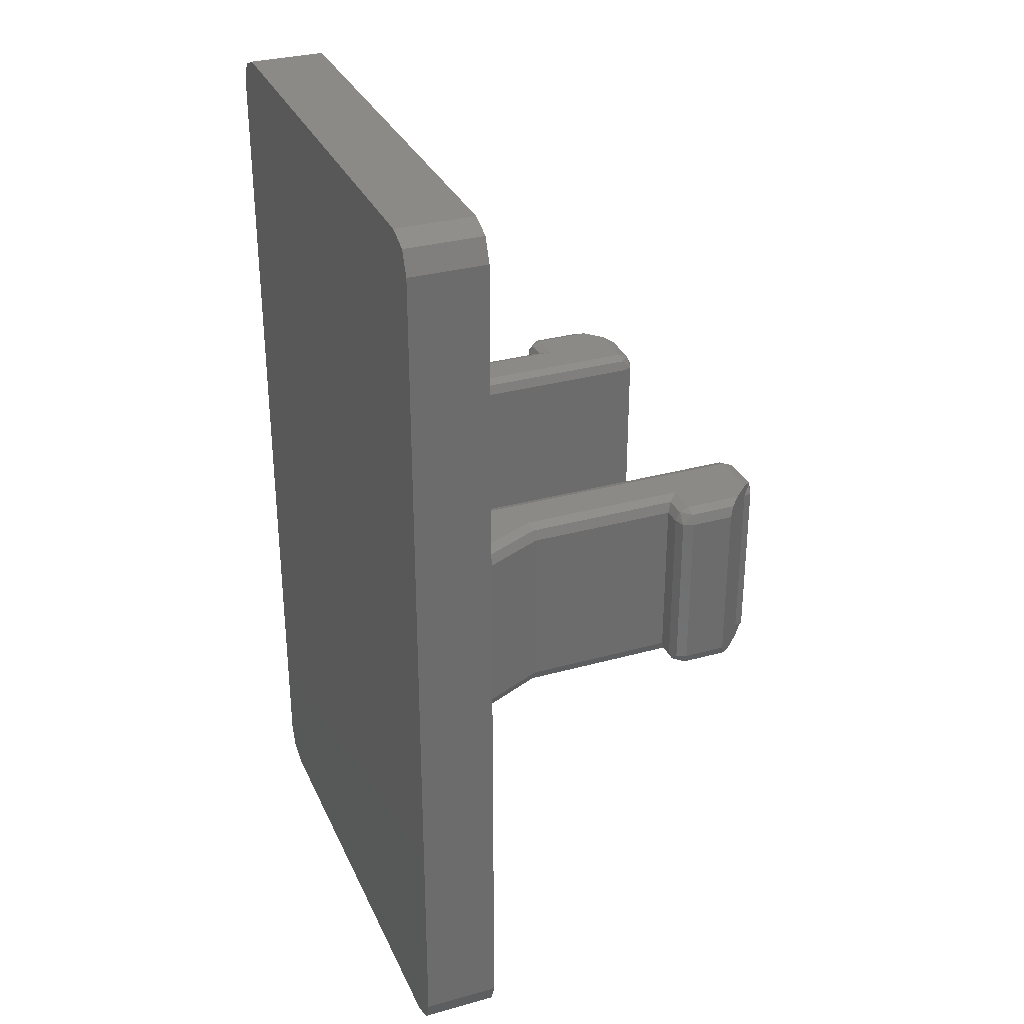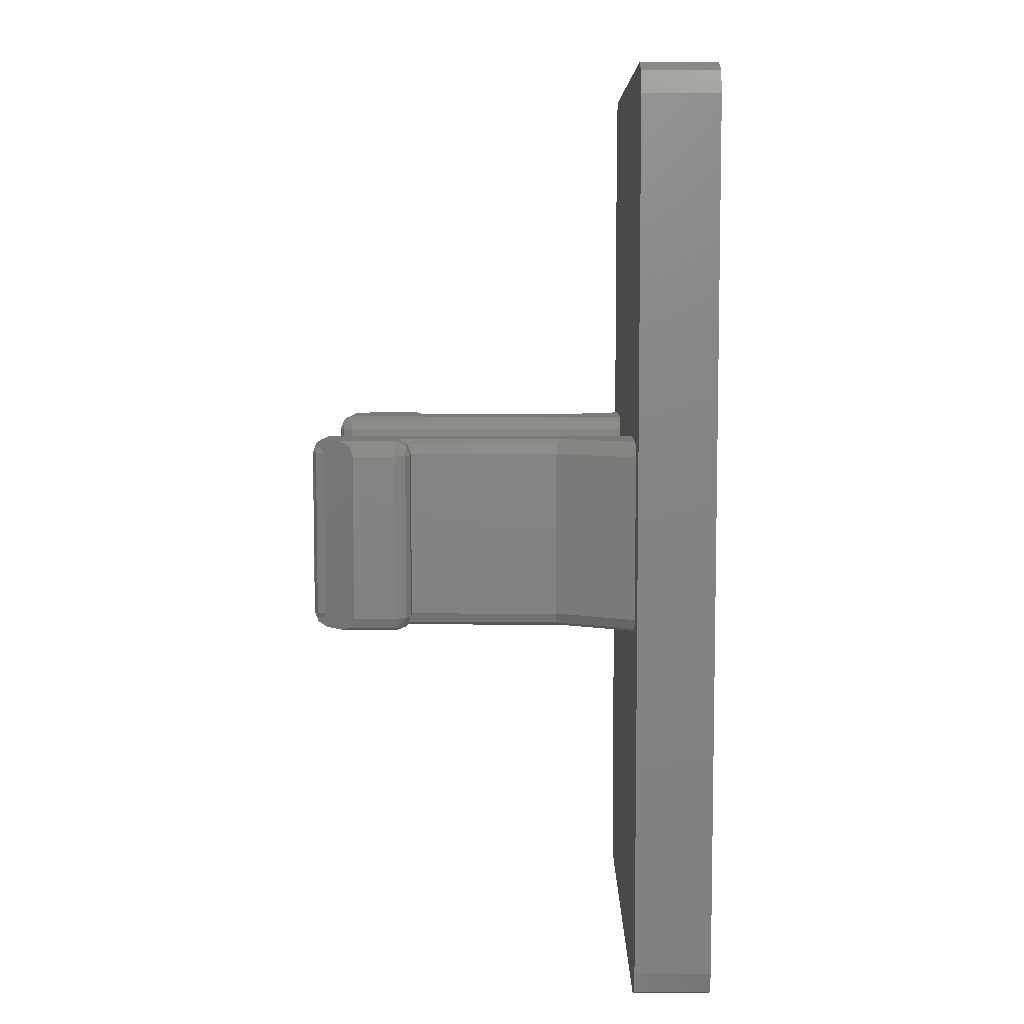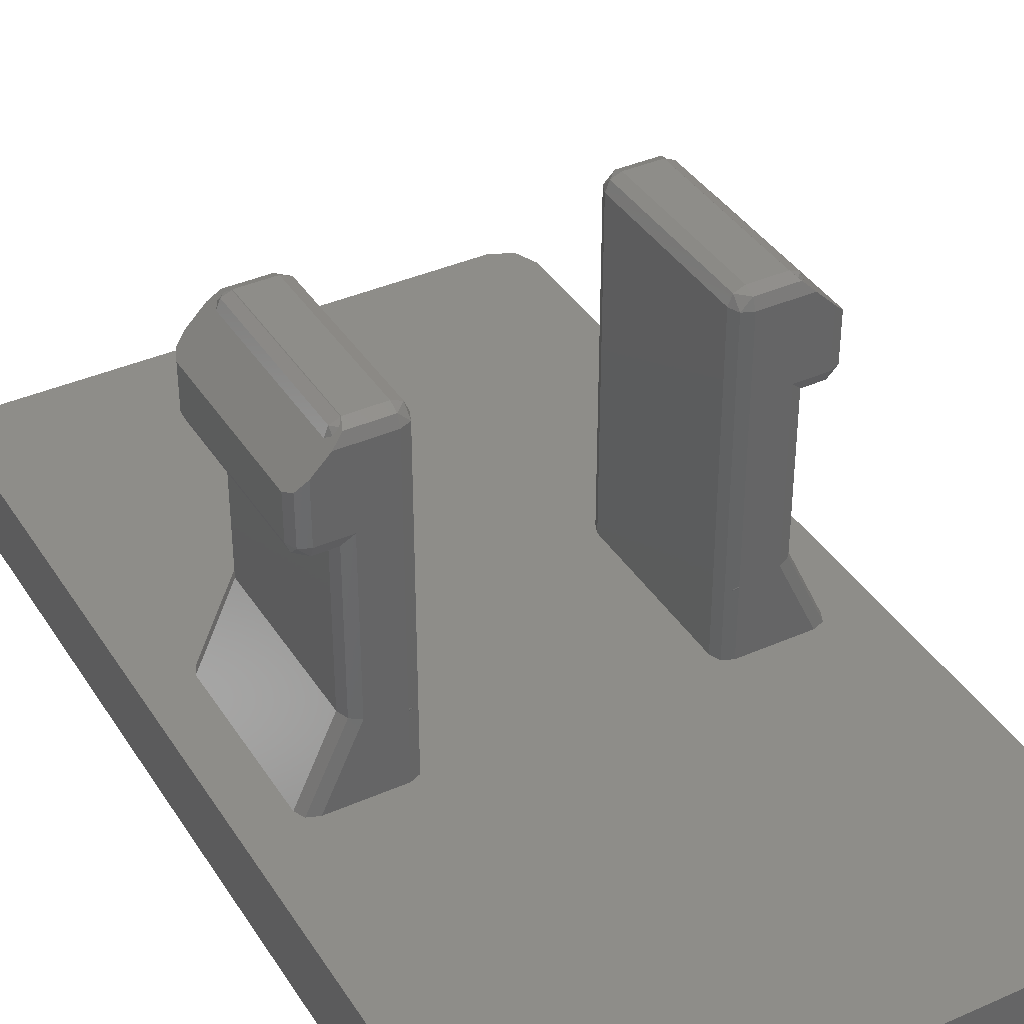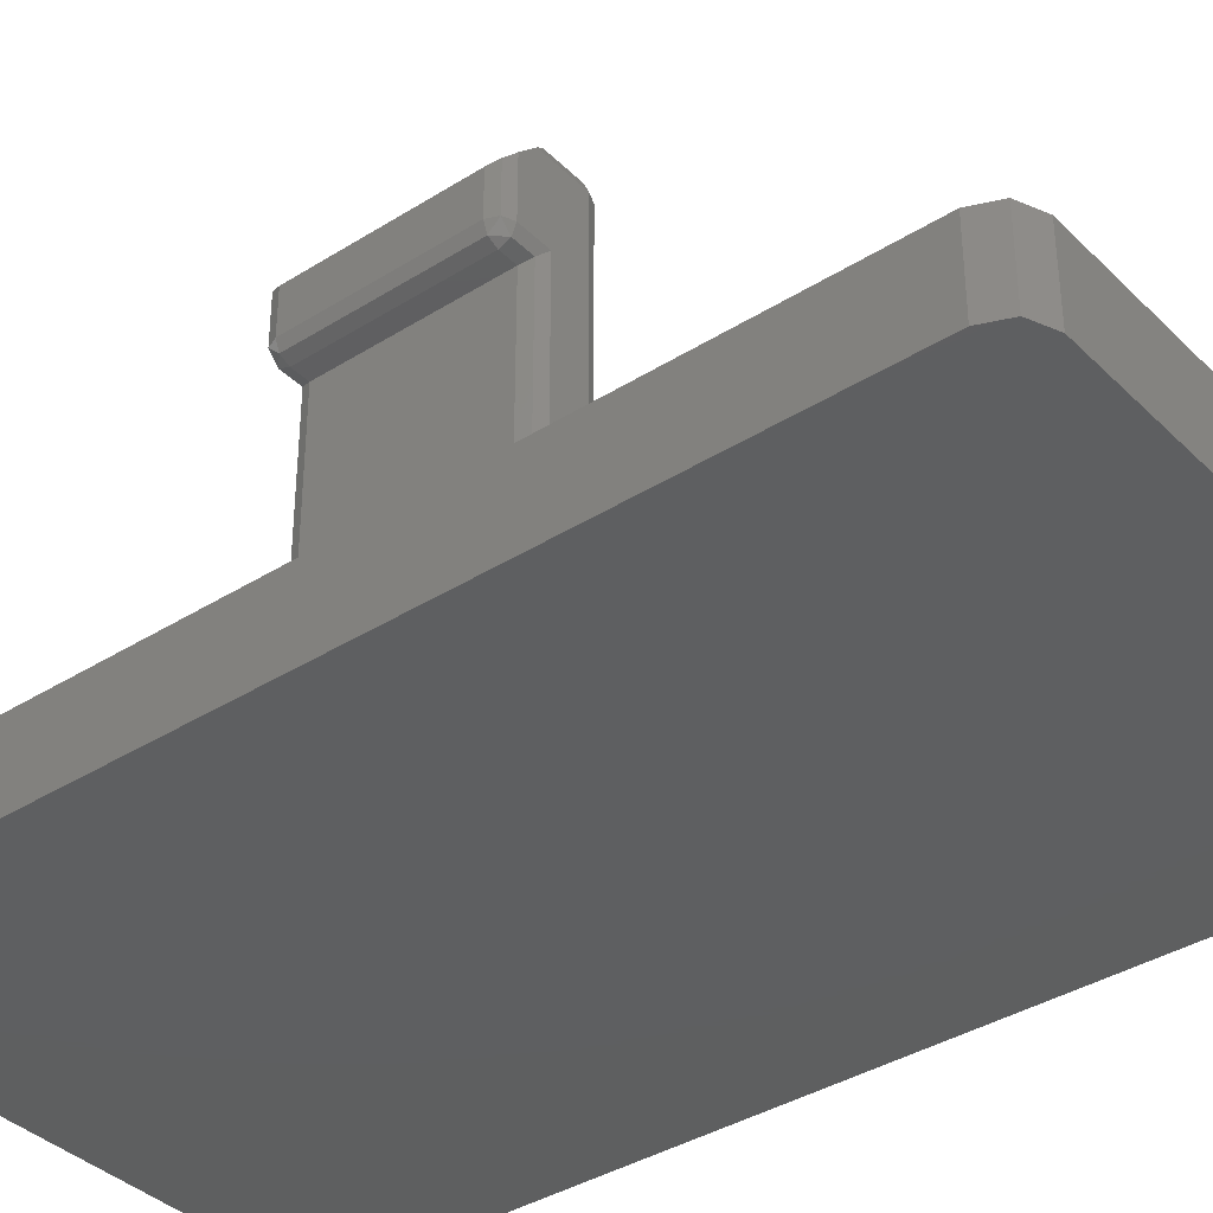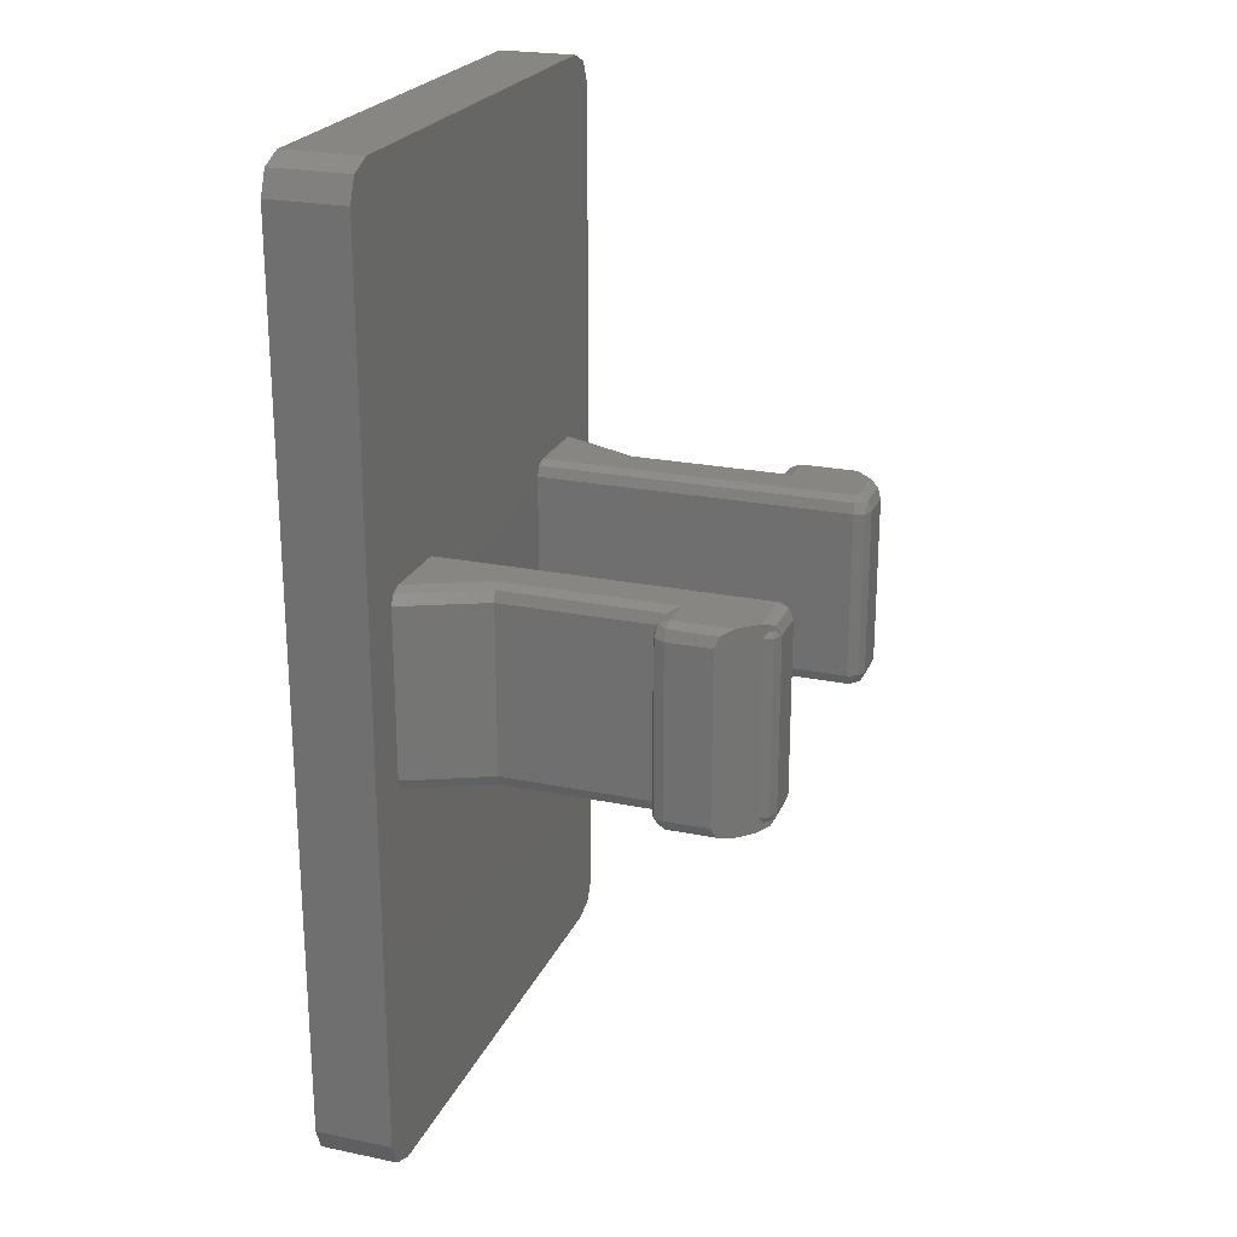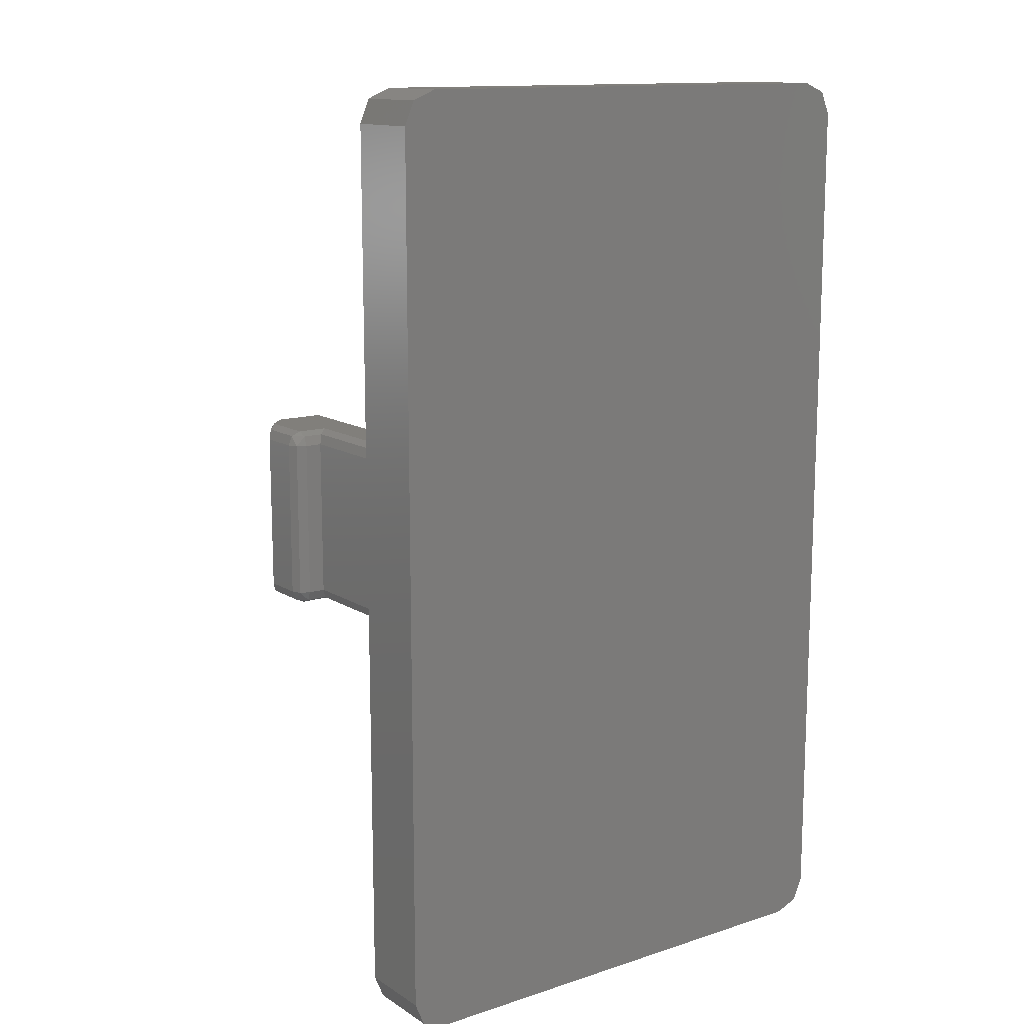
<metadata>
{"format":"stl","ext":"stl","renderer":"f3d","projection":"perspective","resolution":1024,"background":"white","views":[{"elev":31.6,"azim":-111.4,"up":"+Y"},{"elev":7.0,"azim":90.5,"up":"+Y"},{"elev":38.5,"azim":-29.1,"up":"+Z"},{"elev":-37.5,"azim":-51.1,"up":"+Z"},{"elev":23.1,"azim":-70.7,"up":"+Y"},{"elev":13.3,"azim":144.0,"up":"+Y"}]}
</metadata>
<code>
# stl→obj: 204 verts, 404 faces
v -3.041 -1.18 4.409
v -3.1 1.18 4.55
v -3.041 1.18 4.409
v -3.1 -1.18 4.55
v -2.9 -1.321 4.409
v -2.65 -1.18 4.35
v -2.591 -1.321 4.409
v -2.9 -1.18 4.35
v -2.9 1.18 4.35
v -2.9 1.321 4.409
v -2.65 1.18 4.35
v -2.591 1.321 4.409
v -2.45 1.38 5.6
v -2.516 1.321 5.741
v -2.45 1.321 5.741
v -2.658 1.38 5.6
v -3.041 -1.321 4.55
v -3.1 -1.18 5.158
v -3.041 -1.321 5.216
v -2.9 1.38 4.55
v -2.45 1.38 4.55
v -2.9 1.38 5.358
v -1.95 1.38 5.6
v -1.95 1.38 2.095
v -2.45 1.38 2.185
v -1.95 1.38 2.074
v -1.942 1.38 2.091
v -1.95 1.38 1.1
v -2.956 1.38 1.1
v -2.9 -1.38 4.55
v -3.041 1.321 4.55
v -3.1 1.18 5.158
v -2.45 -1.18 5.8
v -2.458 -1.18 5.8
v -2.45 -1.321 5.741
v -2.516 -1.321 5.741
v -2.45 -1.38 5.6
v -2.658 -1.38 5.6
v -2.458 1.18 5.8
v -2.45 1.18 5.8
v -2.9 -1.38 5.358
v -2.45 -1.38 4.55
v -1.95 -1.38 5.6
v -1.95 -1.38 2.095
v -2.45 -1.38 2.185
v -1.95 -1.38 2.074
v -1.942 -1.38 2.091
v -1.95 -1.38 1.1
v -2.956 -1.38 1.1
v -3.041 1.321 5.216
v -2.644 1.18 5.614
v -2.591 1.255 5.666
v -2.644 -1.18 5.614
v -2.516 1.255 5.741
v -2.463 1.18 5.794
v -2.463 -1.18 5.794
v -2.516 -1.255 5.741
v -2.591 -1.255 5.666
v -1.75 1.18 5.6
v -1.809 1.321 1.1
v -1.809 1.321 5.6
v -1.75 1.18 1.1
v -1.866 -1.345 2.056
v -1.936 -1.374 2.103
v -1.809 -1.321 5.6
v -1.809 -1.321 1.1
v -1.95 -1.321 5.741
v -1.809 -1.18 5.741
v -1.809 1.18 5.741
v -1.75 -1.18 5.6
v -2.46 -1.376 2.187
v -2.591 -1.321 2.216
v -1.95 1.321 5.741
v -1.95 -1.18 5.8
v -1.75 -1.18 1.1
v -2.65 -1.18 2.229
v -2.65 1.18 2.229
v -2.591 -1.18 5.741
v -1.95 1.18 5.8
v 3.359 -6.7 0
v 3.825 -6.234 0
v 3.689 -6.564 0
v -3.825 -6.234 0
v 3.825 6.234 0
v 3.359 6.7 0
v 3.689 6.564 0
v -3.359 -6.7 0
v -3.825 6.234 0
v -3.689 -6.564 0
v -3.359 6.7 0
v -3.689 6.564 0
v -2.46 1.376 2.187
v -2.591 1.321 2.216
v -2.591 1.18 5.741
v -1.936 1.374 2.103
v -1.866 1.345 2.056
v -3.075 -1.335 1.1
v -3.112 -1.321 1.1
v -3.075 1.335 1.1
v -3.112 1.321 1.1
v -3.177 -1.18 1.1
v -3.177 1.18 1.1
v 3.1 -1.18 4.55
v 3.041 1.18 4.409
v 3.1 1.18 4.55
v 3.041 -1.18 4.409
v 2.65 1.18 4.35
v 2.9 1.321 4.409
v 2.9 1.18 4.35
v 2.591 1.321 4.409
v 2.9 -1.321 4.409
v 2.9 -1.18 4.35
v 2.65 -1.18 4.35
v 2.591 -1.321 4.409
v 2.45 -1.38 5.6
v 2.516 -1.321 5.741
v 2.45 -1.321 5.741
v 2.658 -1.38 5.6
v 3.1 1.18 5.158
v 3.041 1.321 4.55
v 3.041 1.321 5.216
v 2.9 -1.38 4.55
v 2.45 -1.38 4.55
v 2.9 -1.38 5.358
v 1.95 -1.38 5.6
v 1.95 -1.38 2.095
v 2.45 -1.38 2.185
v 1.95 -1.38 2.074
v 1.942 -1.38 2.091
v 1.95 -1.38 1.1
v 2.956 -1.38 1.1
v 2.9 1.38 4.55
v 3.041 -1.321 4.55
v 3.1 -1.18 5.158
v 2.516 1.321 5.741
v 2.45 1.321 5.741
v 2.458 1.18 5.8
v 2.45 1.18 5.8
v 2.45 1.38 5.6
v 2.658 1.38 5.6
v 2.458 -1.18 5.8
v 2.45 -1.18 5.8
v 2.9 1.38 5.358
v 2.45 1.38 4.55
v 1.95 1.38 5.6
v 1.95 1.38 2.095
v 2.45 1.38 2.185
v 1.95 1.38 2.074
v 1.942 1.38 2.091
v 1.95 1.38 1.1
v 2.956 1.38 1.1
v 3.041 -1.321 5.216
v 2.591 1.255 5.666
v 2.644 1.18 5.614
v 2.516 1.255 5.741
v 2.463 1.18 5.794
v 2.463 -1.18 5.794
v 2.516 -1.255 5.741
v 2.591 -1.255 5.666
v 2.644 -1.18 5.614
v 1.809 -1.321 1.1
v 1.75 -1.18 5.6
v 1.75 -1.18 1.1
v 1.809 -1.321 5.6
v 1.866 1.345 2.056
v 1.936 1.374 2.103
v 1.809 1.321 5.6
v 1.809 1.321 1.1
v 1.95 1.321 5.741
v 1.809 1.18 5.741
v 1.75 1.18 5.6
v 1.809 -1.18 5.741
v 2.46 1.376 2.187
v 2.591 1.321 2.216
v 1.95 -1.321 5.741
v 1.95 1.18 5.8
v 1.75 1.18 1.1
v 2.65 1.18 2.229
v 2.65 -1.18 2.229
v 2.591 1.18 5.741
v 1.95 -1.18 5.8
v 2.46 -1.376 2.187
v 2.591 -1.321 2.216
v 2.591 -1.18 5.741
v 1.936 -1.374 2.103
v 1.866 -1.345 2.056
v 3.075 1.335 1.1
v 3.112 1.321 1.1
v 3.075 -1.335 1.1
v 3.112 -1.321 1.1
v 3.177 1.18 1.1
v 3.177 -1.18 1.1
v 3.825 6.234 1.1
v 3.689 6.564 1.1
v -3.359 6.7 1.1
v 3.359 6.7 1.1
v -3.689 6.564 1.1
v 3.689 -6.564 1.1
v 3.359 -6.7 1.1
v -3.825 6.234 1.1
v -3.825 -6.234 1.1
v -3.359 -6.7 1.1
v -3.689 -6.564 1.1
v 3.825 -6.234 1.1
f 1 2 3
f 2 1 4
f 5 6 7
f 6 5 8
f 9 3 10
f 10 11 9
f 11 10 12
f 13 14 15
f 13 16 14
f 17 18 4
f 18 17 19
f 12 20 21
f 20 12 10
f 13 22 16
f 21 13 23
f 13 21 22
f 24 21 23
f 21 24 25
f 26 24 27
f 24 26 25
f 28 25 26
f 25 28 29
f 22 21 20
f 30 17 5
f 10 3 31
f 4 32 2
f 32 4 18
f 33 34 35
f 36 35 34
f 36 37 35
f 38 37 36
f 15 39 40
f 15 14 39
f 39 33 40
f 33 39 34
f 3 2 31
f 38 41 37
f 42 37 41
f 42 41 30
f 37 42 43
f 44 42 45
f 42 44 43
f 46 44 45
f 44 46 47
f 48 45 49
f 45 48 46
f 20 50 22
f 50 20 31
f 5 17 1
f 32 31 2
f 31 32 50
f 10 31 20
f 7 30 5
f 30 7 42
f 17 4 1
f 1 9 8
f 9 1 3
f 5 1 8
f 8 11 6
f 11 8 9
f 30 19 17
f 19 30 41
f 32 22 50
f 22 51 16
f 16 52 14
f 22 32 51
f 16 51 52
f 18 51 32
f 18 53 51
f 41 53 18
f 41 18 19
f 54 14 52
f 39 54 55
f 54 39 14
f 56 39 55
f 56 34 39
f 57 34 56
f 38 53 41
f 57 36 34
f 53 38 58
f 36 58 38
f 58 36 57
f 59 60 61
f 60 59 62
f 46 48 63
f 43 64 65
f 64 43 44
f 63 65 64
f 63 66 65
f 66 63 48
f 67 43 65
f 68 59 69
f 59 68 70
f 71 7 72
f 45 7 71
f 7 45 42
f 61 73 69
f 74 67 68
f 70 62 59
f 62 70 75
f 76 11 77
f 11 76 6
f 72 6 76
f 6 72 7
f 78 53 58
f 68 67 65
f 78 58 57
f 79 68 69
f 68 79 74
f 65 75 70
f 75 65 66
f 40 74 79
f 74 40 33
f 73 79 69
f 80 81 82
f 83 81 80
f 81 83 84
f 84 85 86
f 83 80 87
f 88 84 83
f 83 87 89
f 84 88 85
f 85 88 90
f 90 88 91
f 25 12 21
f 12 92 93
f 12 25 92
f 23 73 61
f 61 69 59
f 94 56 55
f 56 94 78
f 68 65 70
f 52 94 54
f 23 15 73
f 15 23 13
f 15 79 73
f 79 15 40
f 54 94 55
f 33 67 74
f 67 33 35
f 56 78 57
f 11 93 77
f 93 11 12
f 61 95 23
f 61 96 95
f 96 61 60
f 23 95 24
f 28 96 60
f 96 28 26
f 37 67 35
f 67 37 43
f 52 51 94
f 53 94 51
f 94 53 78
f 97 72 98
f 72 97 71
f 64 44 47
f 99 93 92
f 93 99 100
f 101 77 102
f 77 101 76
f 96 27 95
f 96 26 27
f 49 71 97
f 71 49 45
f 29 92 25
f 92 29 99
f 27 24 95
f 102 93 100
f 93 102 77
f 47 46 63
f 64 47 63
f 72 101 98
f 101 72 76
f 103 104 105
f 104 103 106
f 107 108 109
f 108 107 110
f 106 111 112
f 111 113 112
f 113 111 114
f 115 116 117
f 115 118 116
f 119 120 121
f 120 119 105
f 114 122 123
f 122 114 111
f 115 124 118
f 123 115 125
f 115 123 124
f 126 123 125
f 123 126 127
f 128 126 129
f 126 128 127
f 130 127 128
f 127 130 131
f 124 123 122
f 120 108 132
f 133 111 106
f 134 105 119
f 105 134 103
f 135 136 137
f 137 136 138
f 135 139 136
f 140 139 135
f 117 141 142
f 141 117 116
f 138 141 137
f 141 138 142
f 103 133 106
f 140 143 139
f 144 139 143
f 144 143 132
f 139 144 145
f 146 144 147
f 144 146 145
f 148 146 147
f 146 148 149
f 150 147 151
f 147 150 148
f 122 152 124
f 152 122 133
f 104 108 120
f 133 134 152
f 134 133 103
f 133 122 111
f 110 132 108
f 132 110 144
f 105 104 120
f 112 104 106
f 104 112 109
f 104 109 108
f 113 109 112
f 109 113 107
f 132 121 120
f 121 132 143
f 153 140 135
f 154 140 153
f 140 154 143
f 135 155 153
f 137 155 135
f 137 156 155
f 141 156 137
f 141 157 156
f 141 158 157
f 158 116 159
f 116 158 141
f 119 143 154
f 143 119 121
f 160 119 154
f 160 134 119
f 118 160 159
f 118 159 116
f 160 118 124
f 160 124 134
f 134 124 152
f 161 162 163
f 162 161 164
f 148 150 165
f 145 166 167
f 166 145 146
f 165 167 166
f 165 168 167
f 168 165 150
f 145 167 169
f 162 170 171
f 170 162 172
f 173 110 174
f 147 110 173
f 110 147 144
f 172 164 175
f 169 170 176
f 163 171 177
f 171 163 162
f 113 178 107
f 178 113 179
f 107 174 110
f 174 107 178
f 153 180 154
f 167 170 169
f 153 155 180
f 170 181 176
f 181 170 172
f 177 167 168
f 167 177 171
f 176 142 138
f 142 176 181
f 181 172 175
f 127 114 123
f 114 182 183
f 114 127 182
f 175 164 125
f 172 162 164
f 156 184 180
f 184 156 157
f 167 171 170
f 184 158 159
f 125 117 175
f 117 125 115
f 181 117 142
f 117 181 175
f 184 157 158
f 169 138 136
f 138 169 176
f 155 156 180
f 183 113 114
f 113 183 179
f 164 185 125
f 164 186 185
f 186 164 161
f 125 185 126
f 130 186 161
f 186 130 128
f 139 169 136
f 169 139 145
f 184 159 160
f 184 154 180
f 154 184 160
f 187 174 188
f 174 187 173
f 149 166 146
f 189 183 182
f 183 189 190
f 179 191 178
f 191 179 192
f 185 186 129
f 129 186 128
f 151 173 187
f 173 151 147
f 131 182 127
f 182 131 189
f 126 185 129
f 183 192 179
f 192 183 190
f 148 165 149
f 149 165 166
f 191 174 178
f 174 191 188
f 193 86 194
f 86 193 84
f 85 195 196
f 195 85 90
f 90 197 195
f 197 90 91
f 80 198 199
f 198 80 82
f 86 196 194
f 196 86 85
f 83 200 88
f 200 83 201
f 88 197 91
f 197 88 200
f 89 202 203
f 202 89 87
f 196 193 194
f 193 191 204
f 150 193 196
f 192 204 191
f 190 204 192
f 193 188 191
f 193 187 188
f 193 151 187
f 193 150 151
f 196 168 150
f 60 168 196
f 177 62 163
f 168 60 177
f 177 60 62
f 195 60 196
f 60 195 28
f 200 28 195
f 28 200 29
f 100 200 102
f 99 200 100
f 29 200 99
f 189 204 190
f 131 204 189
f 130 204 131
f 204 199 198
f 204 130 199
f 161 199 130
f 66 161 163
f 75 163 62
f 66 163 75
f 161 66 199
f 202 66 48
f 201 48 49
f 201 49 97
f 201 97 98
f 66 202 199
f 201 98 101
f 102 200 101
f 200 195 197
f 201 101 200
f 48 201 202
f 202 201 203
f 87 199 202
f 199 87 80
f 198 81 204
f 81 198 82
f 204 84 193
f 84 204 81
f 89 201 83
f 201 89 203

</code>
